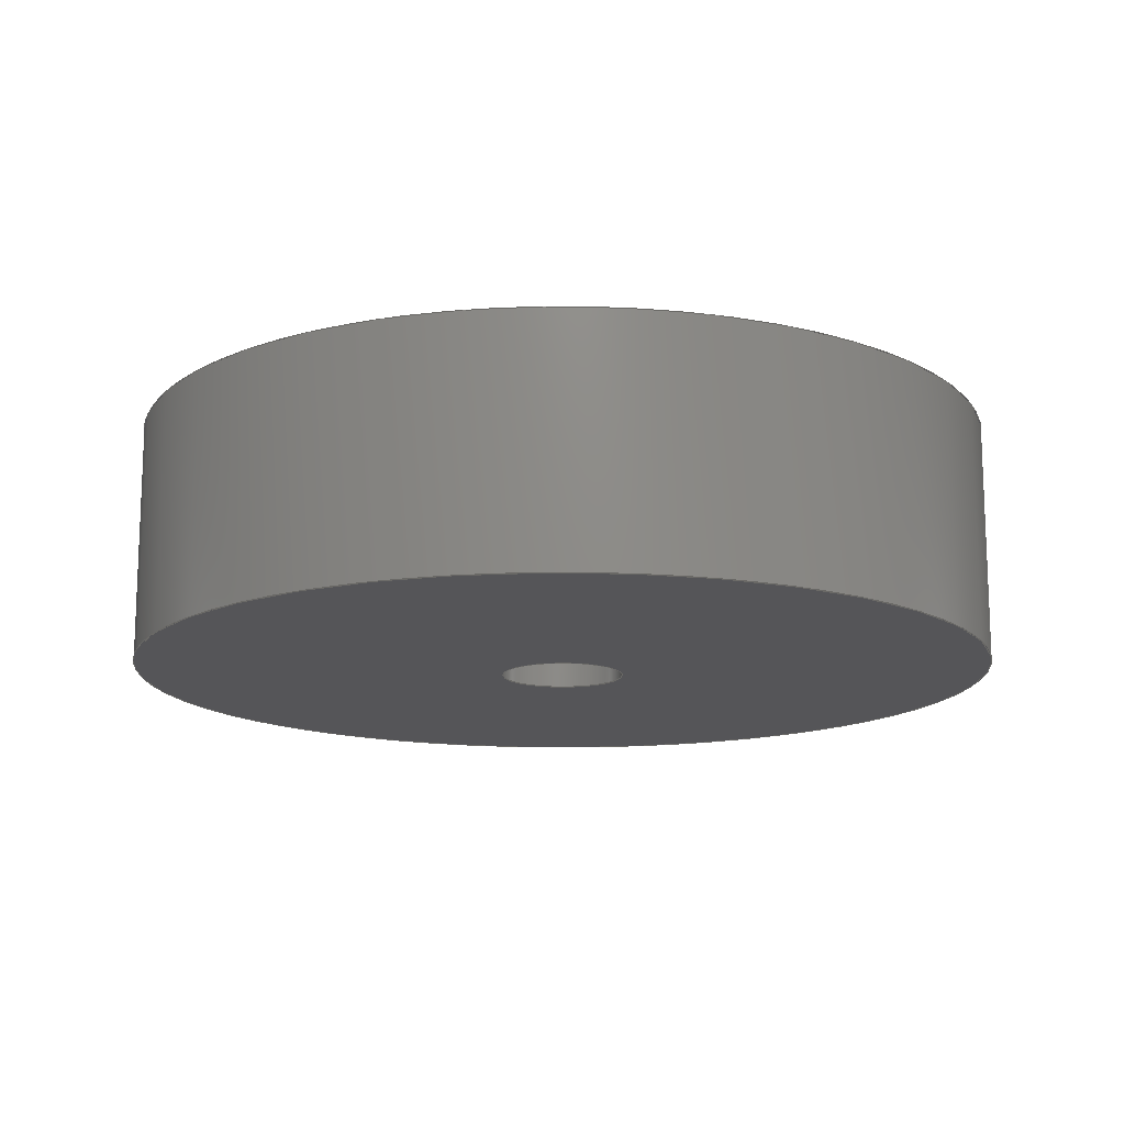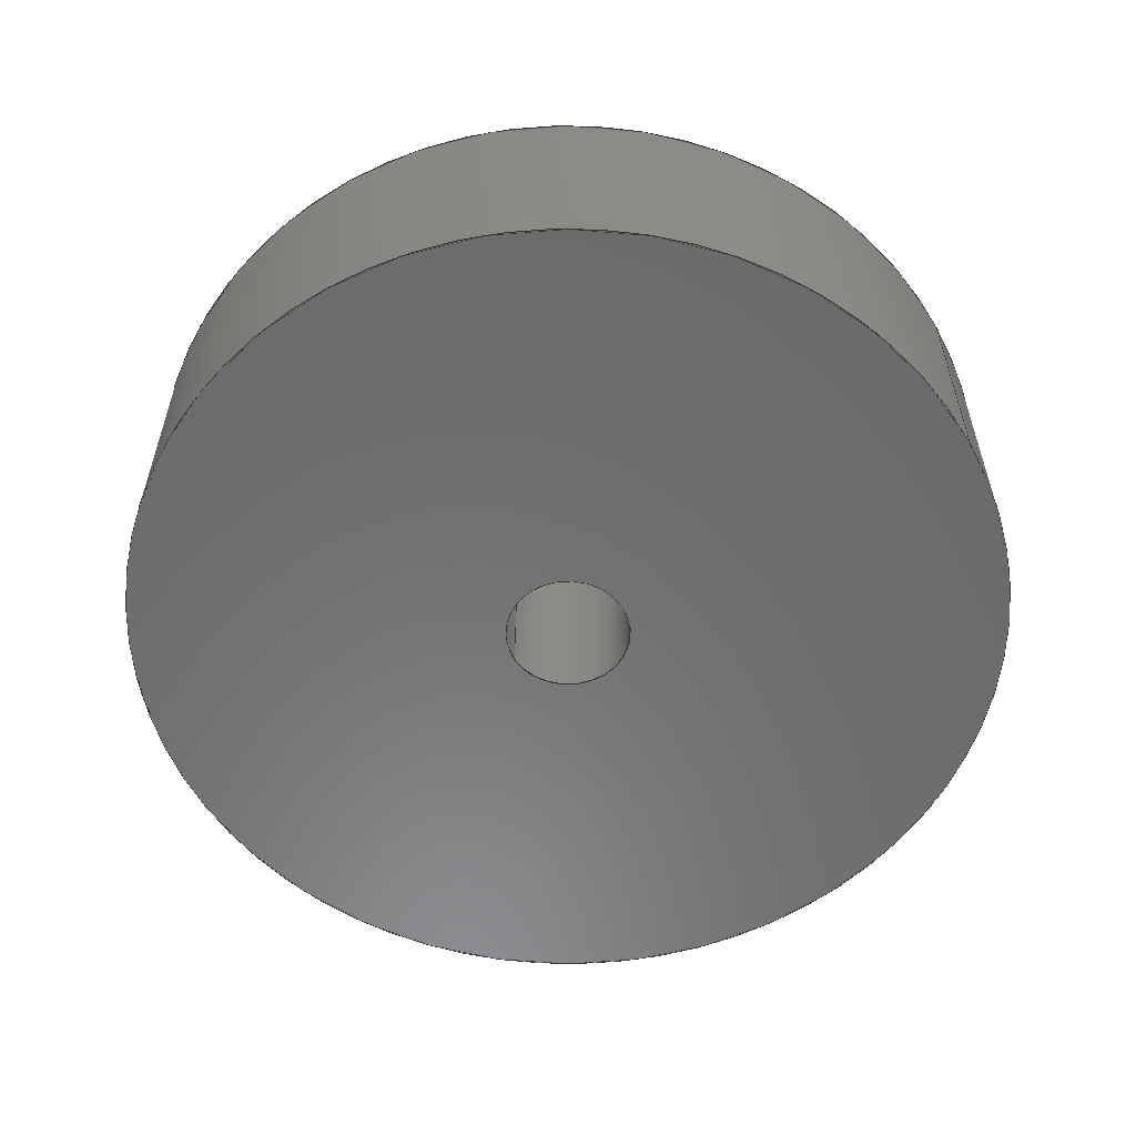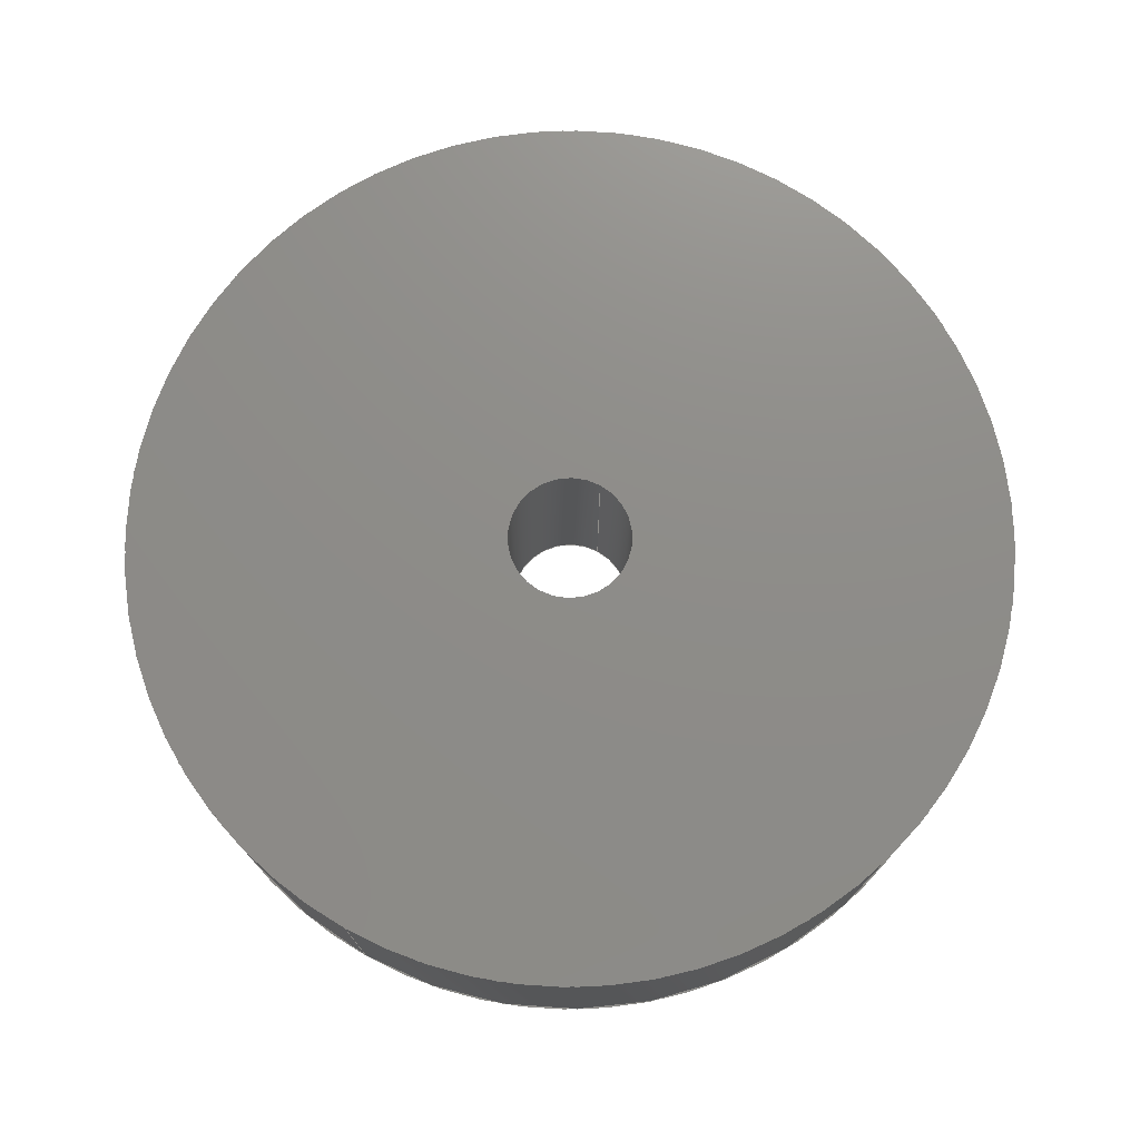
<metadata>
{"format":"iges","ext":"igs","renderer":"f3d","projection":"perspective","resolution":1024,"background":"white","views":[{"elev":-14.3,"azim":2.1,"up":"+Z"},{"elev":-57.3,"azim":-150.1,"up":"+Z"},{"elev":74.6,"azim":119.0,"up":"+Z"}]}
</metadata>
<code>
SolidWorks IGES file using analytic representation for surfaces
1H,,1H;,20H84699 RMAX v4SLDASM,26H84410 RAMBo Cover Stop.IGS,15HSolidWo
rks 2018,15HSolidWorks 2018,32,308,15,308,15,20H84699 RMAX v4SLDASM,
1,2,2HMM,50,0.125,13H1.902e+05,1e-08,5e+05,5HSteve,,11,0,13H19021
0.1601;
     314       1       0       0       0                        00000200
     314       0       1       1       0                               0
     110       2       0       0       0                        01010000
     110       0       0       1       0                               0
     110       3       0       0       0                        01010000
     110       0       0       1       0                               0
     120       4       0       0       0                        01010000
     120       0       0       1       0                               0
     126       5       0       0       0                        01010500
     126       0       0       2       0                               0
     110       7       0       0       0                        01010000
     110       0       0       1       0                               0
     126       8       0       0       0                        01010500
     126       0       0       2       0                               0
     100      10       0       0       0                        01010000
     100       0       0       1       0                               0
     126      11       0       0       0                        01010500
     126       0       0       2       0                               0
     110      13       0       0       0                        01010000
     110       0       0       1       0                               0
     126      14       0       0       0                        01010500
     126       0       0       2       0                               0
     124      16       0       0       0                        00000000
     124       0       0       3       0                               0
     100      19       0       0       0              23        01010000
     100       0       0       1       0                               0
     102      20       0       0       0                        01010500
     102       0       0       1       0                               0
     102      21       0       0       0                        01010000
     102       0       0       1       0                               0
     142      22       0       0       0                        00010500
     142       0       0       1       0                               0
     144      23       0       0     395                        00000000
     144       0      -1       1       0                               0
     110      24       0       0       0                        01010000
     110       0       0       1       0                               0
     110      25       0       0       0                        01010000
     110       0       0       1       0                               0
     120      26       0       0       0                        01010000
     120       0       0       1       0                               0
     126      27       0       0       0                        01010500
     126       0       0       2       0                               0
     124      29       0       0       0                        00000000
     124       0       0       4       0                               0
     100      33       0       0       0              43        01010000
     100       0       0       1       0                               0
     126      34       0       0       0                        01010500
     126       0       0       2       0                               0
     110      36       0       0       0                        01010000
     110       0       0       1       0                               0
     126      37       0       0       0                        01010500
     126       0       0       2       0                               0
     100      39       0       0       0                        01010000
     100       0       0       1       0                               0
     126      40       0       0       0                        01010500
     126       0       0       2       0                               0
     110      42       0       0       0                        01010000
     110       0       0       1       0                               0
     102      43       0       0       0                        01010500
     102       0       0       1       0                               0
     102      44       0       0       0                        01010000
     102       0       0       1       0                               0
     142      45       0       0       0                        00010500
     142       0       0       1       0                               0
     144      46       0       0     395                        00000000
     144       0      -1       1       0                               0
     314      47       0       0       0                        00000200
     314       0       8       1       0                               0
     128      48       0       0       0                        01010000
     128       0       0       3       0                               0
     126      51       0       0       0                        01010500
     126       0       0      22       0                               0
     100      73       0       0       0                        01010000
     100       0       0       1       0                               0
     126      74       0       0       0                        01010500
     126       0       0      22       0                               0
     100      96       0       0       0                        01010000
     100       0       0       1       0                               0
     102      97       0       0       0                        01010500
     102       0       0       1       0                               0
     102      98       0       0       0                        01010000
     102       0       0       1       0                               0
     142      99       0       0       0                        00010500
     142       0       0       1       0                               0
     126     100       0       0       0                        01010500
     126       0       0      11       0                               0
     124     111       0       0       0                        00000000
     124       0       0       3       0                               0
     100     114       0       0       0              87        01010000
     100       0       0       1       0                               0
     126     115       0       0       0                        01010500
     126       0       0      11       0                               0
     124     126       0       0       0                        00000000
     124       0       0       4       0                               0
     100     130       0       0       0              93        01010000
     100       0       0       1       0                               0
     102     131       0       0       0                        01010500
     102       0       0       1       0                               0
     102     132       0       0       0                        01010000
     102       0       0       1       0                               0
     142     133       0       0       0                        00010500
     142       0       0       1       0                               0
     144     134       0       0     395                        00000000
     144       0     -67       1       0                               0
     314     135       0       0       0                        00000200
     314       0       8       1       0                               0
     128     136       0       0       0                        01010000
     128       0       0       3       0                               0
     126     139       0       0       0                        01010500
     126       0       0      22       0                               0
     100     161       0       0       0                        01010000
     100       0       0       1       0                               0
     126     162       0       0       0                        01010500
     126       0       0      22       0                               0
     100     184       0       0       0                        01010000
     100       0       0       1       0                               0
     102     185       0       0       0                        01010500
     102       0       0       1       0                               0
     102     186       0       0       0                        01010000
     102       0       0       1       0                               0
     142     187       0       0       0                        00010500
     142       0       0       1       0                               0
     126     188       0       0       0                        01010500
     126       0       0      11       0                               0
     124     199       0       0       0                        00000000
     124       0       0       3       0                               0
     100     202       0       0       0             125        01010000
     100       0       0       1       0                               0
     126     203       0       0       0                        01010500
     126       0       0      11       0                               0
     124     214       0       0       0                        00000000
     124       0       0       3       0                               0
     100     217       0       0       0             131        01010000
     100       0       0       1       0                               0
     102     218       0       0       0                        01010500
     102       0       0       1       0                               0
     102     219       0       0       0                        01010000
     102       0       0       1       0                               0
     142     220       0       0       0                        00010500
     142       0       0       1       0                               0
     144     221       0       0     395                        00000000
     144       0    -105       1       0                               0
     110     222       0       0       0                        01010000
     110       0       0       1       0                               0
     110     223       0       0       0                        01010000
     110       0       0       1       0                               0
     120     224       0       0       0                        01010000
     120       0       0       1       0                               0
     126     225       0       0       0                        01010500
     126       0       0       2       0                               0
     110     227       0       0       0                        01010000
     110       0       0       1       0                               0
     126     228       0       0       0                        01010500
     126       0       0       2       0                               0
     124     230       0       0       0                        00000000
     124       0       0       3       0                               0
     100     233       0       0       0             155        01010000
     100       0       0       1       0                               0
     126     234       0       0       0                        01010500
     126       0       0       2       0                               0
     110     236       0       0       0                        01010000
     110       0       0       1       0                               0
     126     237       0       0       0                        01010500
     126       0       0       2       0                               0
     100     239       0       0       0                        01010000
     100       0       0       1       0                               0
     102     240       0       0       0                        01010500
     102       0       0       1       0                               0
     102     241       0       0       0                        01010000
     102       0       0       1       0                               0
     142     242       0       0       0                        00010500
     142       0       0       1       0                               0
     144     243       0       0     395                        00000000
     144       0      -1       1       0                               0
     110     244       0       0       0                        01010000
     110       0       0       1       0                               0
     110     245       0       0       0                        01010000
     110       0       0       1       0                               0
     120     246       0       0       0                        01010000
     120       0       0       1       0                               0
     126     247       0       0       0                        01010500
     126       0       0       2       0                               0
     100     249       0       0       0                        01010000
     100       0       0       1       0                               0
     126     250       0       0       0                        01010500
     126       0       0       2       0                               0
     110     252       0       0       0                        01010000
     110       0       0       1       0                               0
     126     253       0       0       0                        01010500
     126       0       0       2       0                               0
     124     255       0       0       0                        00000000
     124       0       0       4       0                               0
     100     259       0       0       0             191        01010000
     100       0       0       1       0                               0
     126     260       0       0       0                        01010500
     126       0       0       2       0                               0
     110     262       0       0       0                        01010000
     110       0       0       1       0                               0
     102     263       0       0       0                        01010500
     102       0       0       1       0                               0
     102     264       0       0       0                        01010000
     102       0       0       1       0                               0
     142     265       0       0       0                        00010500
     142       0       0       1       0                               0
     144     266       0       0     395                        00000000
     144       0      -1       1       0                               0
314,0,0,0,;                                                         1
110,0,0,6.88,0,0,-993.1;                                          3
110,-1.775,0,6.88,-1.775,0,0;                                       5
120,3,5,0,6.283;                                           7
126,1,1,1,0,1,0,0,0,1,1,1,1,0,6.283,0,1,                9
6.283,0,0,1,0,0,1;                                         9
110,-1.775,0,6.88,-1.775,0,0;                                      11
126,1,1,1,0,1,0,0,0,1,1,1,1,1,6.283,0,1,               13
3.142,0,0,1,0,0,1;                                        13
100,0,0,0,-1.775,0,1.775,0;                                      15
126,1,1,1,0,1,0,0,0,1,1,1,1,1,3.142,0,0,               17
3.142,0,0,1,0,0,1;                                        17
110,1.775,0,0,1.775,0,6.88;                                        19
126,1,1,1,0,1,0,0,0,1,1,1,1,0,3.142,0,0,               21
6.283,0,0,1,0,0,1;                                        21
124,1,-7.105e-15,0,0,-7.105e-15,-1,             23
6.983e-15,-4.804e-14,                           23
-4.962e-29,-6.983e-15,-1,13.76;                23
100,6.88,0,0,1.775,0,-1.775,0;                                    25
102,4,9,13,17,21;                                                     27
102,4,11,15,19,25;                                                    29
142,1,7,27,29,1;                                                      31
144,7,1,0,31;                                                         33
110,0,0,6.88,0,0,-993.1;                                         35
110,-12.5,0,6.88,-12.5,0,0;                                        37
120,35,37,0,6.283;                                        39
126,1,1,1,0,1,0,0,0,1,1,1,1,0,0,0,0,3.142,0,         41
0,1,0,0,1;                                                       41
124,-1,-7.228e-15,8.552e-31,                   43
-5.884e-30,-7.228e-15,1,                       43
-6.983e-15,4.804e-14,                           43
4.962e-29,-6.983e-15,-1,13.76;                 43
100,6.88,0,0,12.5,0,-12.5,0;                                      45
126,1,1,1,0,1,0,0,0,1,1,1,1,0,3.142,0,1,               47
3.142,0,0,1,0,0,1;                                        47
110,12.5,0,6.88,12.5,0,0;                                          49
126,1,1,1,0,1,0,0,0,1,1,1,1,1,3.142,0,1,0,0,         51
0,1,0,0,1;                                                       51
100,0,0,0,12.5,0,-12.5,0;                                        53
126,1,1,1,0,1,0,0,0,1,1,1,1,1,0,0,0,0,0,0,1,0,         55
0,1;                                                                55
110,-12.5,0,0,-12.5,0,6.88;                                        57
102,4,41,47,51,55;                                                    59
102,4,45,49,53,57;                                                    61
142,1,39,59,61,1;                                                     63
144,39,1,0,63;                                                        65
314,100,100,100,;                                                  67
128,1,1,1,1,0,0,1,0,0,0,0,1,1,0,0,1,1,1,1,1,1,            69
-12.65,-12.65,6.88,12.65,-12.65,6.88,-12.65,12.65,6.88,12.65,         69
12.65,6.88,0,1,0,1;                                               69
126,32,2,1,0,1,0,0,0,0,0.0625,0.0625,0.125,0.125,0.1875,           71
0.1875,0.25,0.25,0.3125,0.3125,0.375,0.375,0.4375,0.4375,0.5,         71
0.5,0.5625,0.5625,0.625,0.625,0.6875,0.6875,0.75,0.75,0.8125,         71
0.8125,0.875,0.875,0.9375,0.9375,1,1,1,1,1,1,1,1,1,1,       71
1,1,1,1,1,1,1,1,1,1,1,1,1,1,1,1,1,1,1,1,1,       71
1,1,1,1,1,0.005929,0.5,0,0.005929,0.4513,0,         71
0.01542,0.4036,0,0.02492,0.3559,0,                71
0.04354,0.3109,0,0.06216,0.266,0,                  71
0.08919,0.2255,0,0.1162,0.185,0,                71
0.1506,0.1506,0,0.185,0.1162,0,                71
0.2255,0.08919,0,0.266,0.06216,0,                 71
0.3109,0.04354,0,0.3559,0.02492,0,                 71
0.4036,0.01542,0,0.4513,0.005929,0,0.5,            71
0.005929,0,0.5487,0.005929,0,0.5964,                71
0.01542,0,0.6441,0.02492,0,0.6891,                71
0.04354,0,0.734,0.06216,0,0.7745,                  71
0.08919,0,0.815,0.1162,0,0.8494,                71
0.1506,0,0.8838,0.185,0,0.9108,                71
0.2255,0,0.9378,0.266,0,0.9565,                  71
0.3109,0,0.9751,0.3559,0,0.9846,                71
0.4036,0,0.9941,0.4513,0,0.9941,0.5,0,         71
0,1,0,0,-1;                                                      71
100,6.88,0,0,-12.5,0,12.5,0;                                      73
126,32,2,1,0,1,0,0,0,0,0.0625,0.0625,0.125,0.125,0.1875,           75
0.1875,0.25,0.25,0.3125,0.3125,0.375,0.375,0.4375,0.4375,0.5,         75
0.5,0.5625,0.5625,0.625,0.625,0.6875,0.6875,0.75,0.75,0.8125,         75
0.8125,0.875,0.875,0.9375,0.9375,1,1,1,1,1,1,1,1,1,1,       75
1,1,1,1,1,1,1,1,1,1,1,1,1,1,1,1,1,1,1,1,1,       75
1,1,1,1,1,0.9941,0.5,0,0.9941,0.5487,0,         75
0.9846,0.5964,0,0.9751,0.6441,0,                75
0.9565,0.6891,0,0.9378,0.734,0,                  75
0.9108,0.7745,0,0.8838,0.815,0,                75
0.8494,0.8494,0,0.815,0.8838,0,                75
0.7745,0.9108,0,0.734,0.9378,0,                 75
0.6891,0.9565,0,0.6441,0.9751,0,                 75
0.5964,0.9846,0,0.5487,0.9941,0,0.5,            75
0.9941,0,0.4513,0.9941,0,0.4036,                75
0.9846,0,0.3559,0.9751,0,0.3109,                75
0.9565,0,0.266,0.9378,0,0.2255,                  75
0.9108,0,0.185,0.8838,0,0.1506,                75
0.8494,0,0.1162,0.815,0,0.08919,                75
0.7745,0,0.06216,0.734,0,0.04354,                  75
0.6891,0,0.02492,0.6441,0,0.01542,                75
0.5964,0,0.005929,0.5487,0,0.005929,0.5,0,         75
0,1,0,0,-1;                                                      75
100,6.88,0,0,12.5,0,-12.5,0;                                      77
102,2,71,75;                                                          79
102,2,73,77;                                                          81
142,1,69,79,81,1;                                                     83
126,16,2,1,0,1,0,0,0,0,0.125,0.125,0.25,0.25,0.375,0.375,          85
0.5,0.5,0.625,0.625,0.75,0.75,0.875,0.875,1,1,1,1,1,1,1,       85
1,1,1,1,1,1,1,1,1,1,1,1,1,0.5702,0.5,0,            85
0.5702,0.486,0,0.5648,0.4732,0,                85
0.5595,0.4603,0,0.5496,0.4504,0,                  85
0.5397,0.4405,0,0.5268,0.4352,0,                85
0.514,0.4298,0,0.5,0.4298,0,0.486,            85
0.4298,0,0.4732,0.4352,0,0.4603,                85
0.4405,0,0.4504,0.4504,0,0.4405,                  85
0.4603,0,0.4352,0.4732,0,0.4298,                85
0.486,0,0.4298,0.5,0,0,1,0,0,1;                     85
124,1,-7.105e-15,0,0,-7.105e-15,-1,             87
6.983e-15,-4.804e-14,                           87
-4.962e-29,-6.983e-15,-1,13.76;                87
100,6.88,0,0,1.775,0,-1.775,0;                                    89
126,16,2,1,0,1,0,0,0,0,0.125,0.125,0.25,0.25,0.375,0.375,          91
0.5,0.5,0.625,0.625,0.75,0.75,0.875,0.875,1,1,1,1,1,1,1,       91
1,1,1,1,1,1,1,1,1,1,1,1,1,0.4298,0.5,0,            91
0.4298,0.514,0,0.4352,0.5268,0,                91
0.4405,0.5397,0,0.4504,0.5496,0,                  91
0.4603,0.5595,0,0.4732,0.5648,0,                91
0.486,0.5702,0,0.5,0.5702,0,0.514,            91
0.5702,0,0.5268,0.5648,0,0.5397,                91
0.5595,0,0.5496,0.5496,0,0.5595,                  91
0.5397,0,0.5648,0.5268,0,0.5702,                91
0.514,0,0.5702,0.5,0,0,1,0,0,1;                     91
124,-1,-7.228e-15,8.552e-31,                   93
-5.884e-30,-7.228e-15,1,                       93
-6.983e-15,4.804e-14,                           93
4.962e-29,-6.983e-15,-1,13.76;                 93
100,6.88,0,0,1.775,0,-1.775,0;                                    95
102,2,85,91;                                                          97
102,2,89,95;                                                          99
142,1,69,97,99,1;                                                    101
144,69,1,1,83,101;                                                   103
314,100,100,100,;                                                 105
128,1,1,1,1,0,0,1,0,0,0,0,1,1,0,0,1,1,1,1,1,1,           107
-12.65,-12.65,0,12.65,-12.65,0,-12.65,12.65,0,12.65,12.65,        107
0,0,1,0,1;                                                      107
126,32,2,1,0,1,0,0,0,0,0.0625,0.0625,0.125,0.125,0.1875,          109
0.1875,0.25,0.25,0.3125,0.3125,0.375,0.375,0.4375,0.4375,0.5,        109
0.5,0.5625,0.5625,0.625,0.625,0.6875,0.6875,0.75,0.75,0.8125,        109
0.8125,0.875,0.875,0.9375,0.9375,1,1,1,1,1,1,1,1,1,1,      109
1,1,1,1,1,1,1,1,1,1,1,1,1,1,1,1,1,1,1,1,1,      109
1,1,1,1,1,0.9941,0.5,0,0.9941,0.5487,0,        109
0.9846,0.5964,0,0.9751,0.6441,0,               109
0.9565,0.6891,0,0.9378,0.734,0,                 109
0.9108,0.7745,0,0.8838,0.815,0,               109
0.8494,0.8494,0,0.815,0.8838,0,               109
0.7745,0.9108,0,0.734,0.9378,0,                109
0.6891,0.9565,0,0.6441,0.9751,0,                109
0.5964,0.9846,0,0.5487,0.9941,0,0.5,           109
0.9941,0,0.4513,0.9941,0,0.4036,               109
0.9846,0,0.3559,0.9751,0,0.3109,               109
0.9565,0,0.266,0.9378,0,0.2255,                 109
0.9108,0,0.185,0.8838,0,0.1506,               109
0.8494,0,0.1162,0.815,0,0.08919,               109
0.7745,0,0.06216,0.734,0,0.04354,                 109
0.6891,0,0.02492,0.6441,0,0.01542,               109
0.5964,0,0.005929,0.5487,0,0.005929,0.5,0,        109
0,1,0,0,-1;                                                     109
100,0,0,0,12.5,0,-12.5,0;                                       111
126,32,2,1,0,1,0,0,0,0,0.0625,0.0625,0.125,0.125,0.1875,          113
0.1875,0.25,0.25,0.3125,0.3125,0.375,0.375,0.4375,0.4375,0.5,        113
0.5,0.5625,0.5625,0.625,0.625,0.6875,0.6875,0.75,0.75,0.8125,        113
0.8125,0.875,0.875,0.9375,0.9375,1,1,1,1,1,1,1,1,1,1,      113
1,1,1,1,1,1,1,1,1,1,1,1,1,1,1,1,1,1,1,1,1,      113
1,1,1,1,1,0.005929,0.5,0,0.005929,0.4513,0,        113
0.01542,0.4036,0,0.02492,0.3559,0,               113
0.04354,0.3109,0,0.06216,0.266,0,                 113
0.08919,0.2255,0,0.1162,0.185,0,               113
0.1506,0.1506,0,0.185,0.1162,0,               113
0.2255,0.08919,0,0.266,0.06216,0,                113
0.3109,0.04354,0,0.3559,0.02492,0,                113
0.4036,0.01542,0,0.4513,0.005929,0,0.5,           113
0.005929,0,0.5487,0.005929,0,0.5964,               113
0.01542,0,0.6441,0.02492,0,0.6891,               113
0.04354,0,0.734,0.06216,0,0.7745,                 113
0.08919,0,0.815,0.1162,0,0.8494,               113
0.1506,0,0.8838,0.185,0,0.9108,               113
0.2255,0,0.9378,0.266,0,0.9565,                 113
0.3109,0,0.9751,0.3559,0,0.9846,               113
0.4036,0,0.9941,0.4513,0,0.9941,0.5,0,        113
0,1,0,0,-1;                                                     113
100,0,0,0,-12.5,0,12.5,0;                                       115
102,2,109,113;                                                       117
102,2,111,115;                                                       119
142,1,107,117,119,1;                                                 121
126,16,2,1,0,1,0,0,0,0,0.125,0.125,0.25,0.25,0.375,0.375,         123
0.5,0.5,0.625,0.625,0.75,0.75,0.875,0.875,1,1,1,1,1,1,1,      123
1,1,1,1,1,1,1,1,1,1,1,1,1,0.4298,0.5,0,           123
0.4298,0.514,0,0.4352,0.5268,0,               123
0.4405,0.5397,0,0.4504,0.5496,0,                 123
0.4603,0.5595,0,0.4732,0.5648,0,               123
0.486,0.5702,0,0.5,0.5702,0,0.514,           123
0.5702,0,0.5268,0.5648,0,0.5397,               123
0.5595,0,0.5496,0.5496,0,0.5595,                 123
0.5397,0,0.5648,0.5268,0,0.5702,               123
0.514,0,0.5702,0.5,0,0,1,0,0,1;                    123
124,-1,-7.228e-15,8.552e-31,0,               125
-7.228e-15,1,-6.983e-15,0,                   125
4.962e-29,-6.983e-15,-1,0;                   125
100,0,0,0,1.775,0,-1.775,0;                                     127
126,16,2,1,0,1,0,0,0,0,0.125,0.125,0.25,0.25,0.375,0.375,         129
0.5,0.5,0.625,0.625,0.75,0.75,0.875,0.875,1,1,1,1,1,1,1,      129
1,1,1,1,1,1,1,1,1,1,1,1,1,0.5702,0.5,0,           129
0.5702,0.486,0,0.5648,0.4732,0,               129
0.5595,0.4603,0,0.5496,0.4504,0,                 129
0.5397,0.4405,0,0.5268,0.4352,0,               129
0.514,0.4298,0,0.5,0.4298,0,0.486,           129
0.4298,0,0.4732,0.4352,0,0.4603,               129
0.4405,0,0.4504,0.4504,0,0.4405,                 129
0.4603,0,0.4352,0.4732,0,0.4298,               129
0.486,0,0.4298,0.5,0,0,1,0,0,1;                    129
124,1,-7.105e-15,0,0,-7.105e-15,-1,            131
6.983e-15,0,-4.962e-29,                       131
-6.983e-15,-1,0;                                        131
100,0,0,0,1.775,0,-1.775,0;                                     133
102,2,123,129;                                                       135
102,2,127,133;                                                       137
142,1,107,135,137,1;                                                 139
144,107,1,1,121,139;                                                 141
110,0,0,6.88,0,0,-993.1;                                        143
110,-12.5,0,6.88,-12.5,0,0;                                       145
120,143,145,0,6.283;                                     147
126,1,1,1,0,1,0,0,0,1,1,1,1,1,3.142,0,0,              149
3.142,0,0,1,0,0,1;                                       149
110,12.5,0,0,12.5,0,6.88;                                         151
126,1,1,1,0,1,0,0,0,1,1,1,1,0,3.142,0,0,              153
6.283,0,0,1,0,0,1;                                       153
124,1,-7.105e-15,0,0,-7.105e-15,-1,            155
6.983e-15,-4.804e-14,                          155
-4.962e-29,-6.983e-15,-1,13.76;               155
100,6.88,0,0,12.5,0,-12.5,0;                                     157
126,1,1,1,0,1,0,0,0,1,1,1,1,0,6.283,0,1,              159
6.283,0,0,1,0,0,1;                                       159
110,-12.5,0,6.88,-12.5,0,0;                                       161
126,1,1,1,0,1,0,0,0,1,1,1,1,1,6.283,0,1,              163
3.142,0,0,1,0,0,1;                                       163
100,0,0,0,-12.5,0,12.5,0;                                       165
102,4,149,153,159,163;                                               167
102,4,151,157,161,165;                                               169
142,1,147,167,169,1;                                                 171
144,147,1,0,171;                                                     173
110,0,0,6.88,0,0,-993.1;                                        175
110,-1.775,0,6.88,-1.775,0,0;                                     177
120,175,177,0,6.283;                                     179
126,1,1,1,0,1,0,0,0,1,1,1,1,1,3.142,0,1,0,0,        181
0,1,0,0,1;                                                      181
100,0,0,0,1.775,0,-1.775,0;                                     183
126,1,1,1,0,1,0,0,0,1,1,1,1,1,0,0,0,0,0,0,1,0,        185
0,1;                                                               185
110,-1.775,0,0,-1.775,0,6.88;                                     187
126,1,1,1,0,1,0,0,0,1,1,1,1,0,0,0,0,3.142,0,        189
0,1,0,0,1;                                                      189
124,-1,-7.228e-15,8.552e-31,                  191
-5.884e-30,-7.228e-15,1,                      191
-6.983e-15,4.804e-14,                          191
4.962e-29,-6.983e-15,-1,13.76;                191
100,6.88,0,0,1.775,0,-1.775,0;                                   193
126,1,1,1,0,1,0,0,0,1,1,1,1,0,3.142,0,1,              195
3.142,0,0,1,0,0,1;                                       195
110,1.775,0,6.88,1.775,0,0;                                       197
102,4,181,185,189,195;                                               199
102,4,183,187,193,197;                                               201
142,1,179,199,201,1;                                                 203
144,179,1,0,203;                                                     205
S      1G      4D    206P    266
</code>
